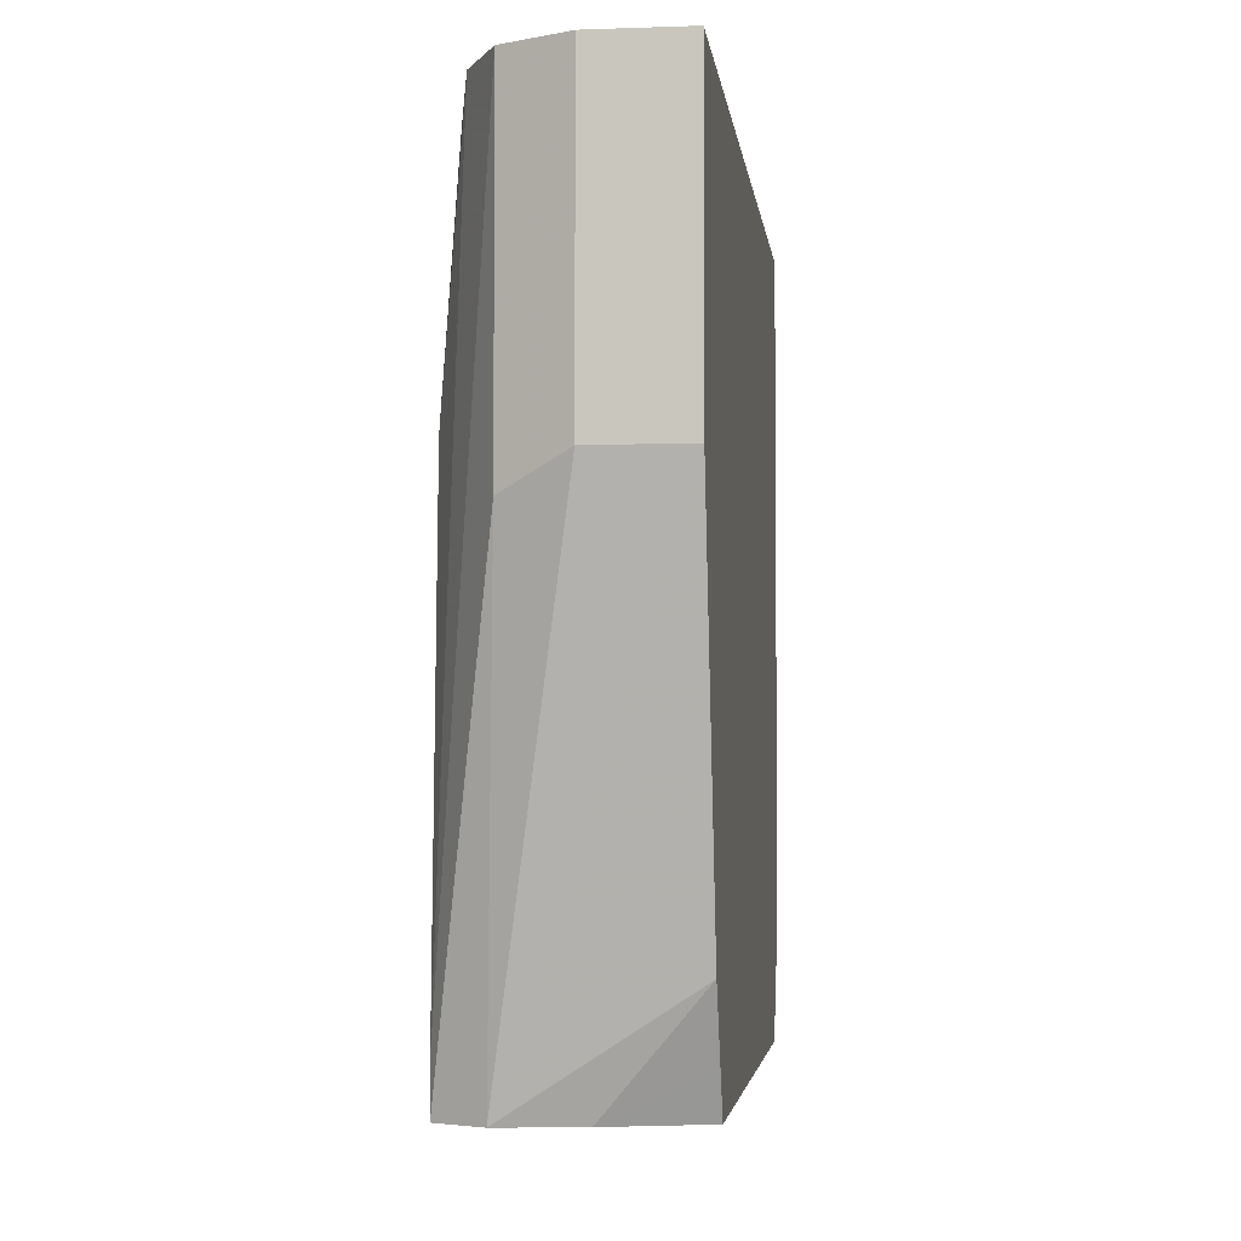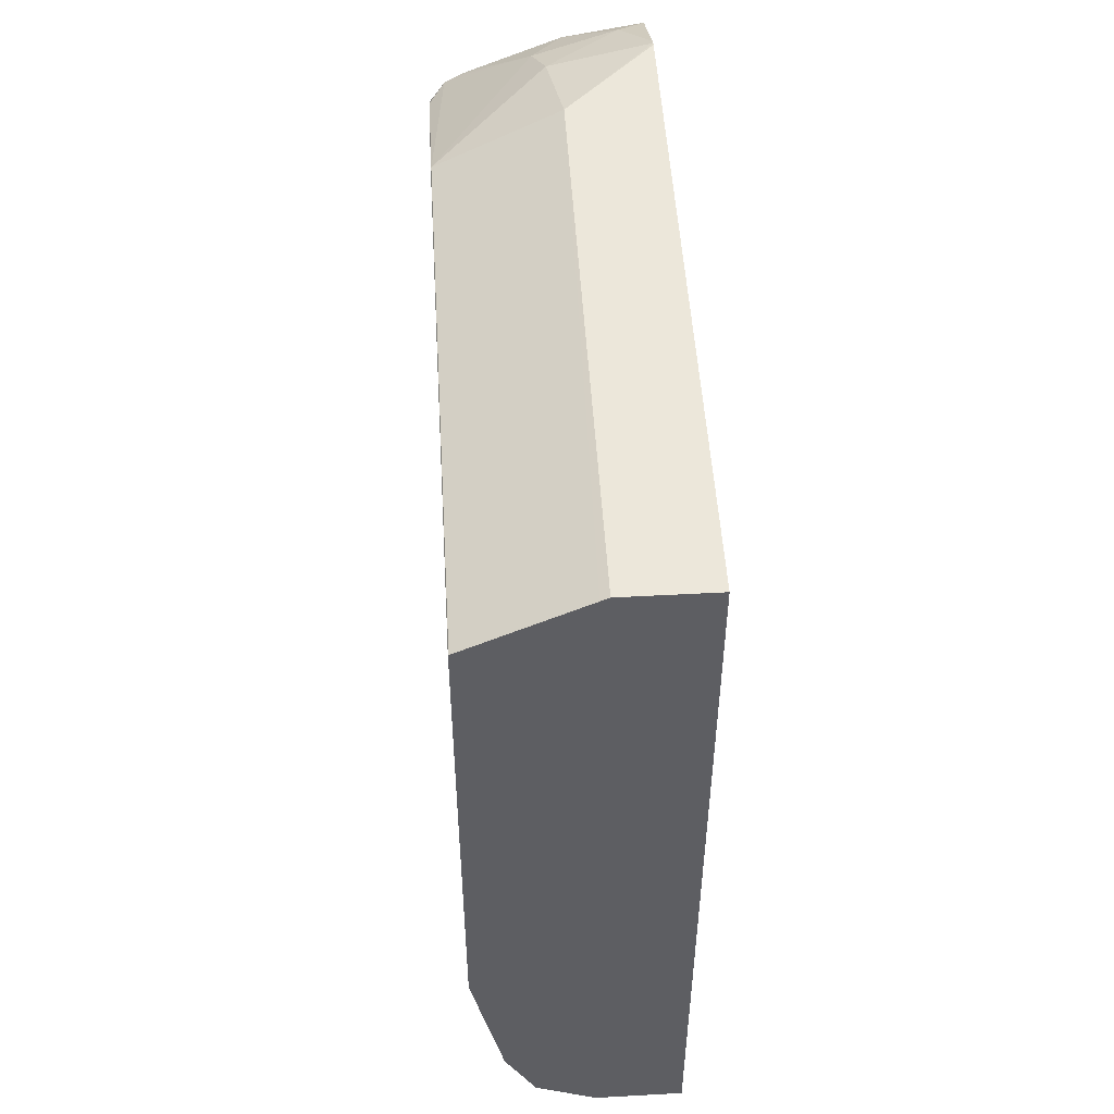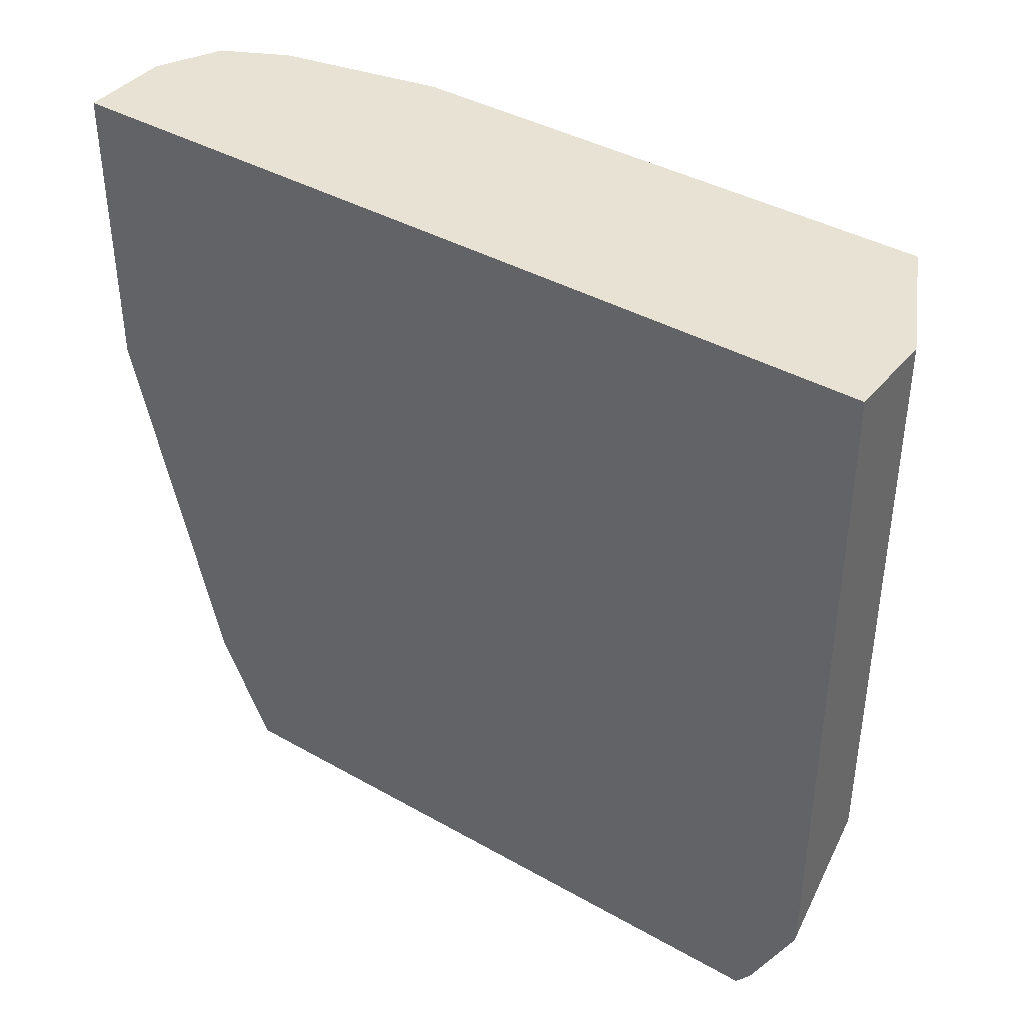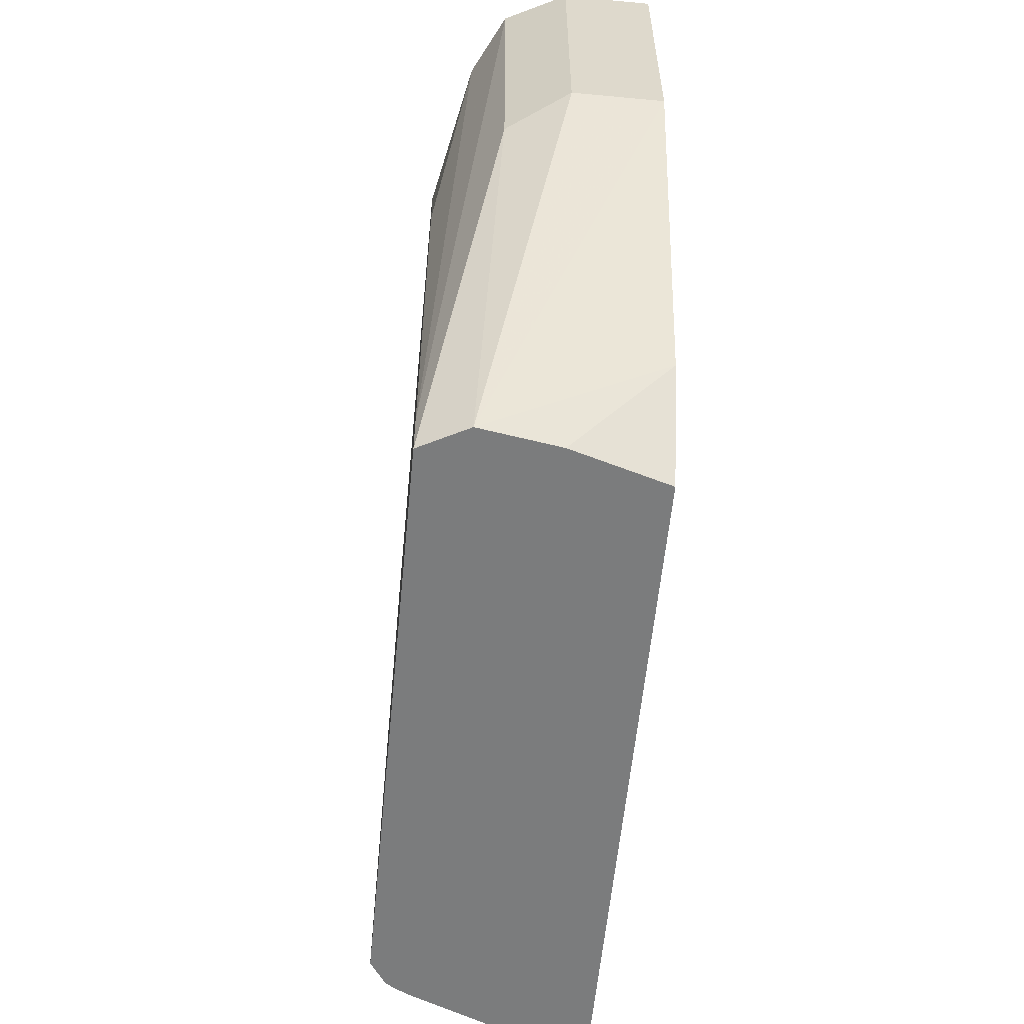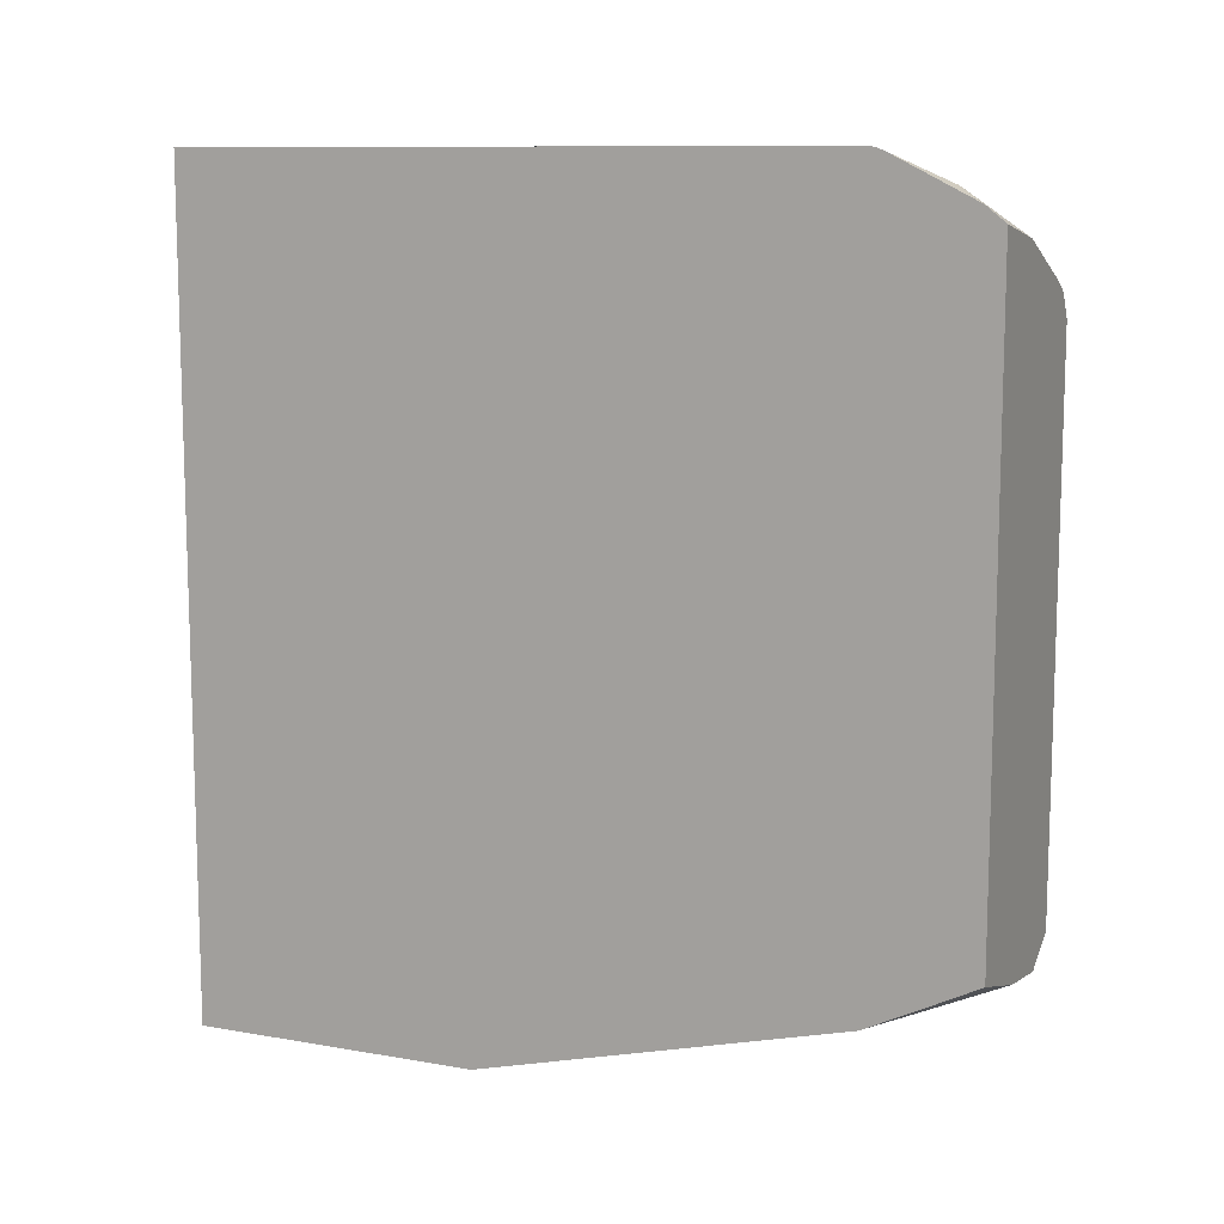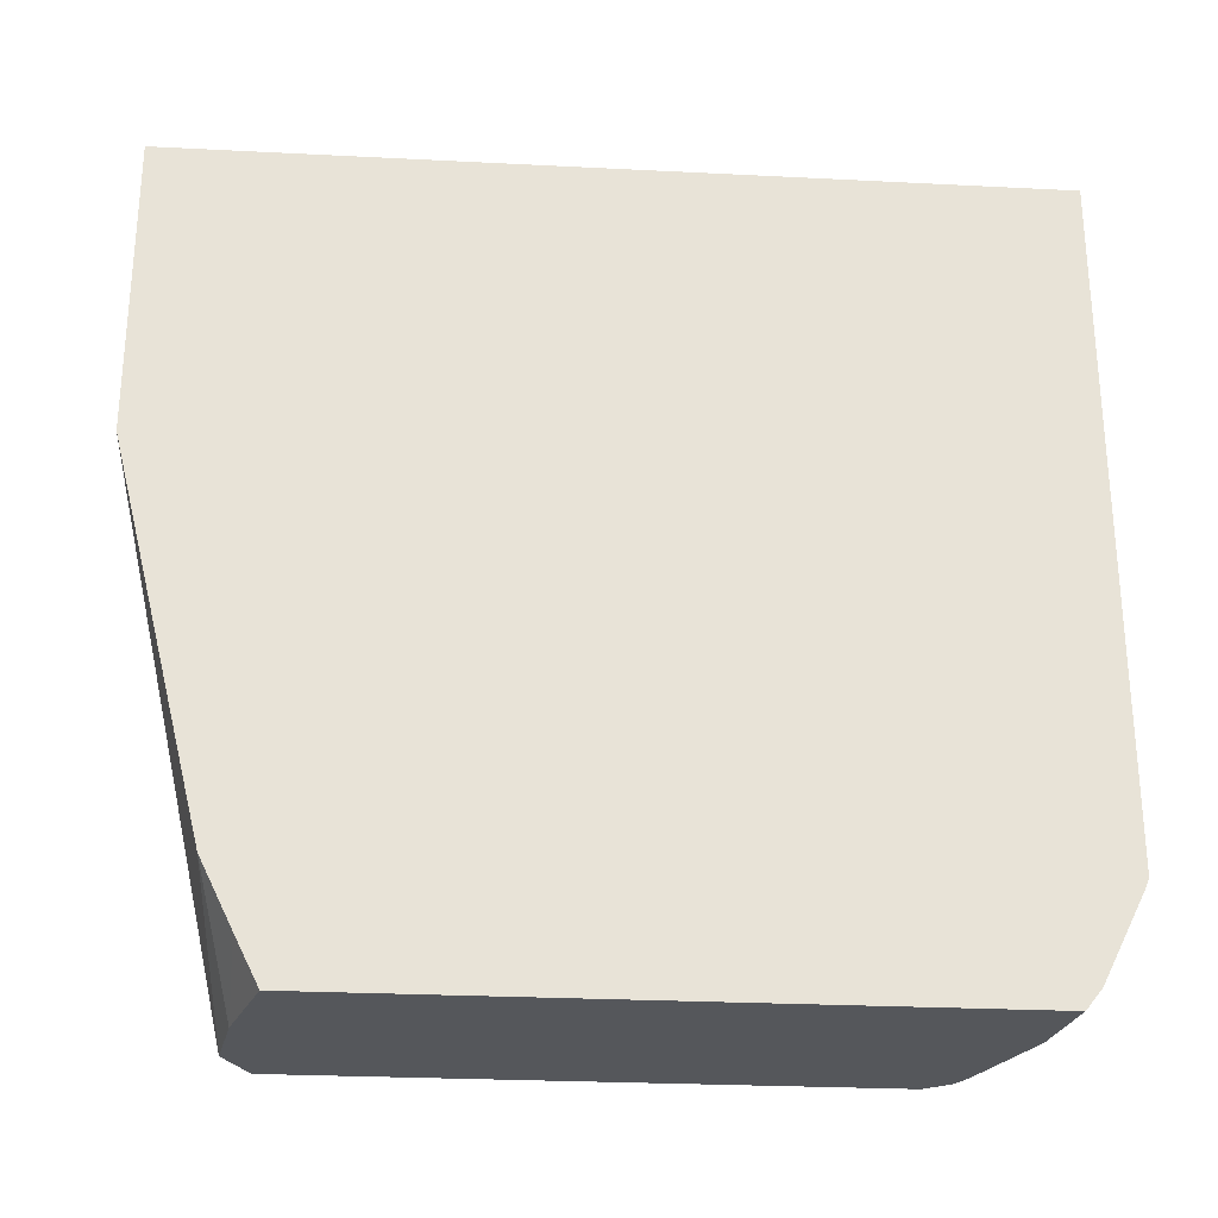
<metadata>
{"format":"obj","ext":"obj","renderer":"f3d","projection":"perspective","resolution":1024,"background":"white","views":[{"elev":-3.6,"azim":6.7,"up":"+Z"},{"elev":50.5,"azim":-3.4,"up":"+Y"},{"elev":39.7,"azim":125.1,"up":"+Z"},{"elev":-58.6,"azim":-5.5,"up":"+Z"},{"elev":10.7,"azim":113.5,"up":"+Y"},{"elev":-27.0,"azim":85.5,"up":"+Z"}]}
</metadata>
<code>
v -0.02089 0.3134 -0.01817
v -0.000738 0.3134 -0.01817
v -0.03482 0.3204 -0.01817
v -0.02089 0.3134 -0.08358
v -0.000738 0.3134 -0.08358
v -0.000738 0.5014 -0.01817
v -0.03482 0.3204 -0.09055
v -0.04178 0.3343 -0.01817
v -0.04887 0.343 -0.1809
v -0.03847 0.3376 -0.1917
v -0.000738 0.3343 -0.1671
v -0.000738 0.5014 -0.1664
v -0.02089 0.5014 -0.01817
v -0.04887 0.343 -0.1917
v -0.04887 0.3694 -0.01817
v -0.04887 0.3485 -0.07686
v -0.02151 0.3403 -0.1917
v -0.000738 0.3413 -0.1813
v -0.02089 0.5014 -0.1462
v -0.000738 0.5012 -0.1671
v -0.02272 0.5005 -0.01817
v -0.04887 0.4681 -0.1917
v -0.04887 0.4872 -0.01817
v -0.000738 0.3465 -0.1917
v -0.02351 0.4962 -0.1671
v -0.04875 0.4875 -0.1462
v -0.000738 0.5007 -0.1686
v -0.03665 0.4935 -0.01817
v -0.04887 0.4735 -0.1844
v -0.04645 0.4717 -0.1917
v -0.04875 0.4875 -0.01817
v -0.04887 0.4872 -0.1462
v -0.000738 0.4879 -0.1917
v -0.006968 0.4944 -0.1811
v -0.02611 0.491 -0.1776
v -0.04531 0.4734 -0.1917
v -0.000738 0.4913 -0.1873
v -0.01874 0.4848 -0.1917
v -0.04028 0.4762 -0.1917
v -0.04272 0.475 -0.1917
f 19 26 21
f 19 25 26
f 11 17 18
f 19 20 25
f 17 24 18
f 13 19 21
f 12 20 19
f 10 17 11
f 10 40 39
f 10 33 24
f 10 38 33
f 10 39 38
f 10 36 40
f 10 30 36
f 10 22 30
f 20 27 25
f 10 24 17
f 21 26 28
f 33 38 37
f 23 31 26
f 10 14 22
f 35 39 40
f 35 38 39
f 34 38 35
f 34 37 38
f 29 36 30
f 27 37 34
f 22 29 30
f 26 31 28
f 26 36 29
f 26 35 36
f 25 35 26
f 35 40 36
f 25 34 35
f 25 27 34
f 23 26 32
f 26 29 32
f 9 22 14
f 1 5 2
f 9 32 29
f 2 18 24
f 2 11 18
f 2 5 11
f 1 4 5
f 1 7 4
f 1 3 7
f 1 8 3
f 1 15 8
f 1 23 15
f 1 31 23
f 1 28 31
f 1 21 28
f 1 6 13
f 1 2 6
f 9 29 22
f 2 24 33
f 2 33 37
f 1 13 21
f 2 27 20
f 2 37 27
f 9 15 23
f 9 23 32
f 8 16 9
f 8 15 16
f 7 14 10
f 6 19 13
f 6 12 19
f 9 16 15
f 4 10 5
f 4 7 10
f 3 14 7
f 3 9 14
f 3 8 9
f 2 12 6
f 5 10 11
f 2 20 12

</code>
